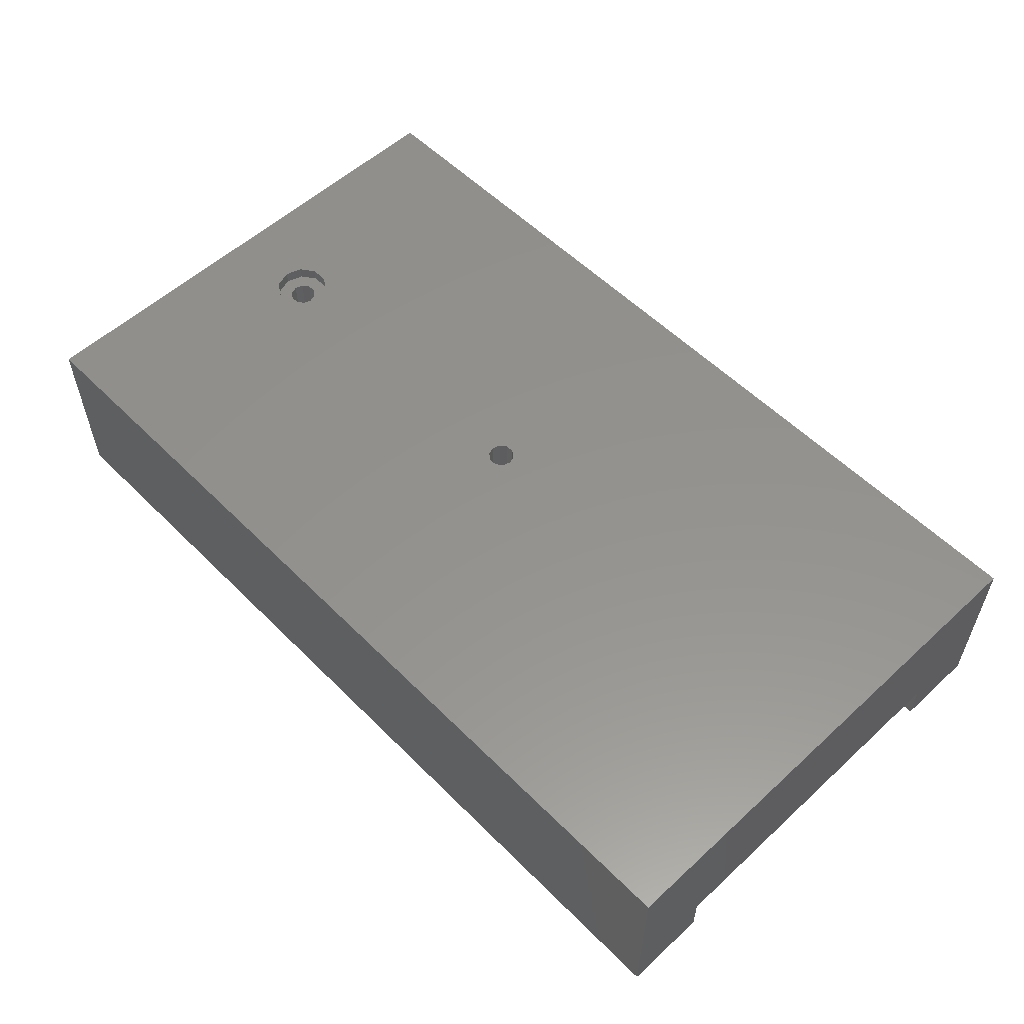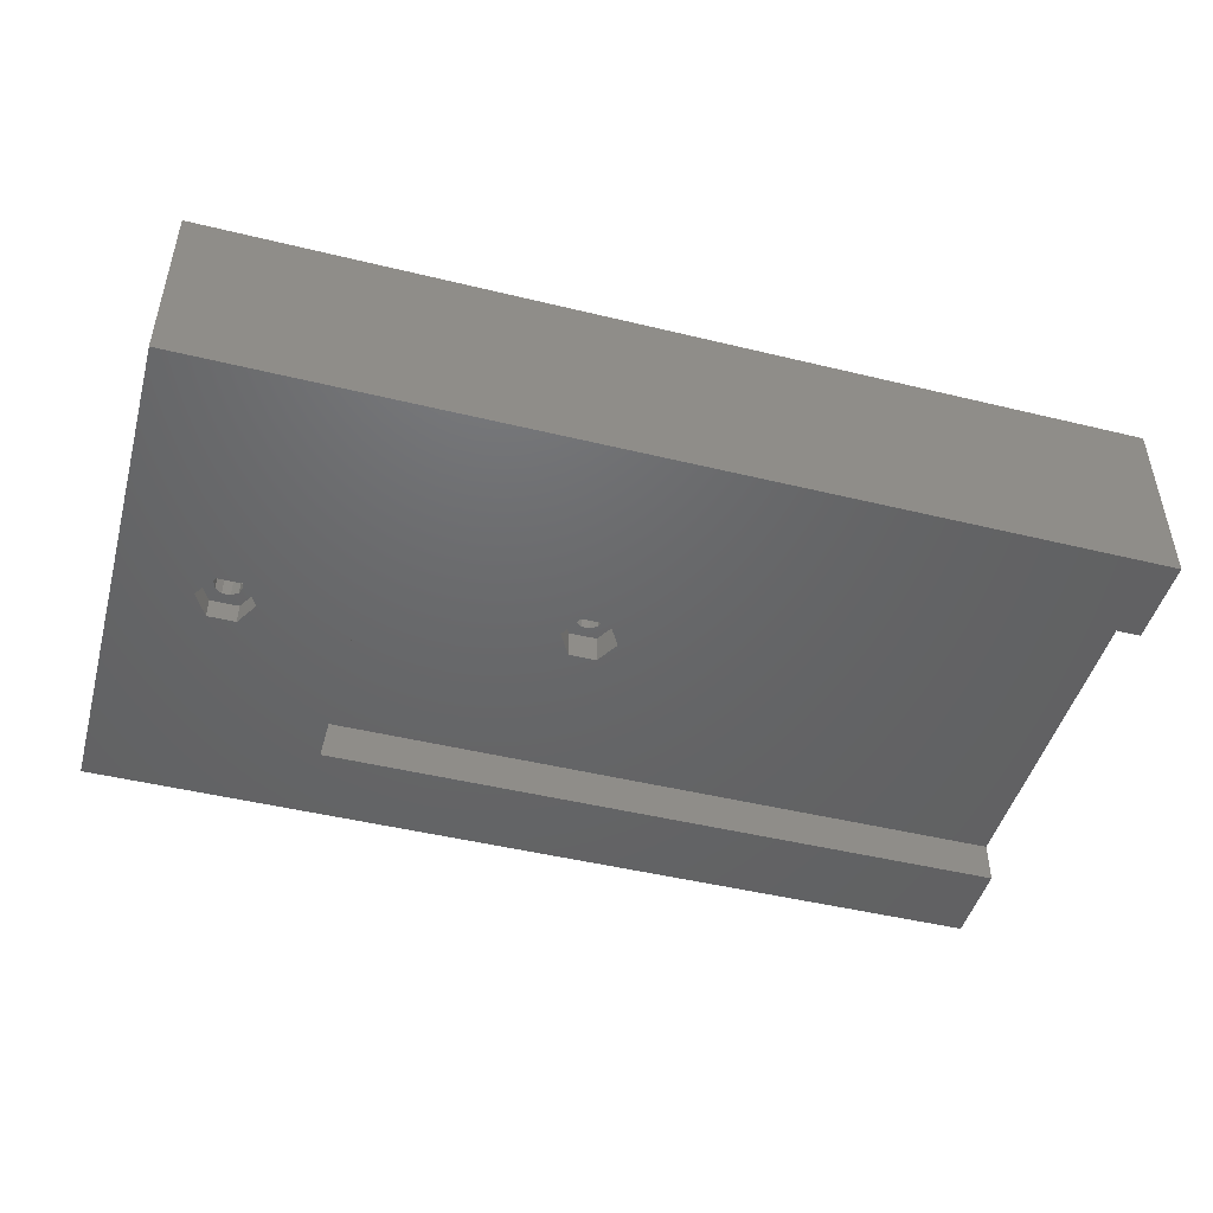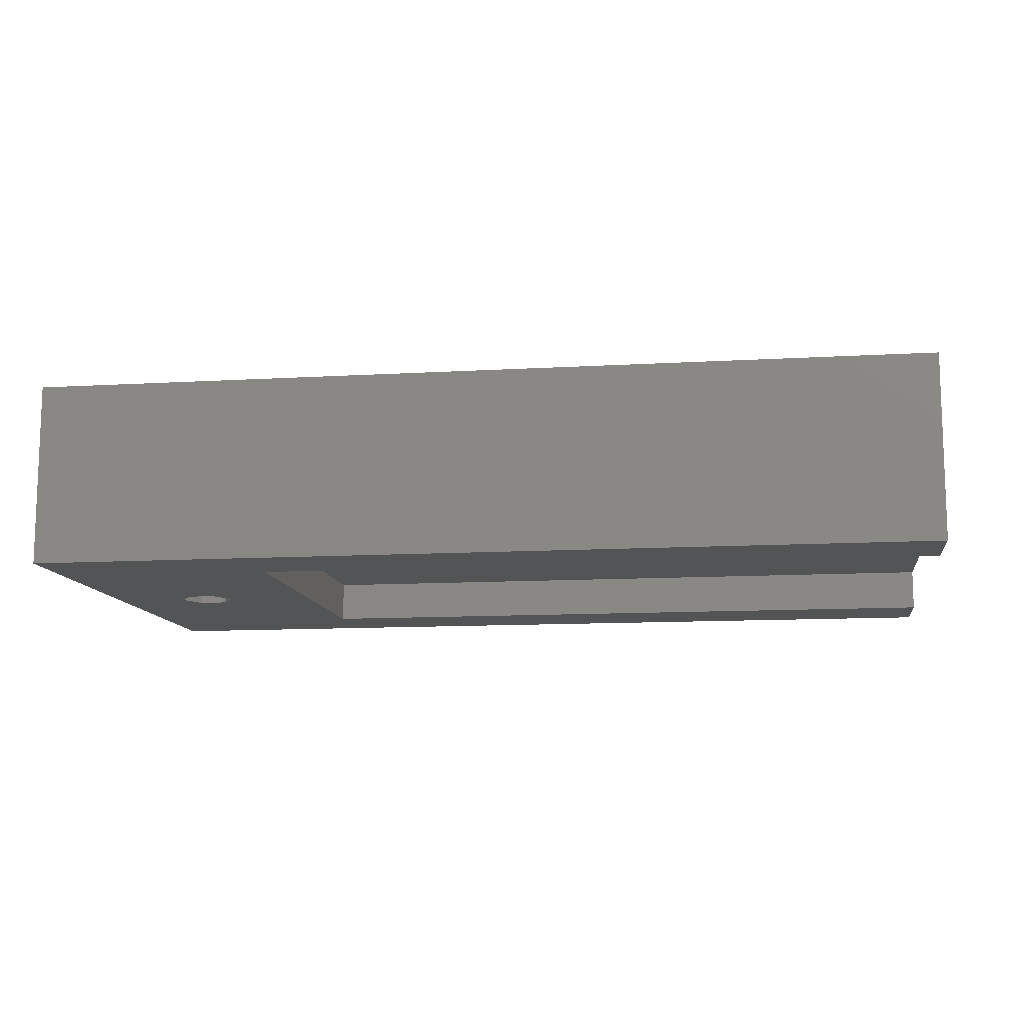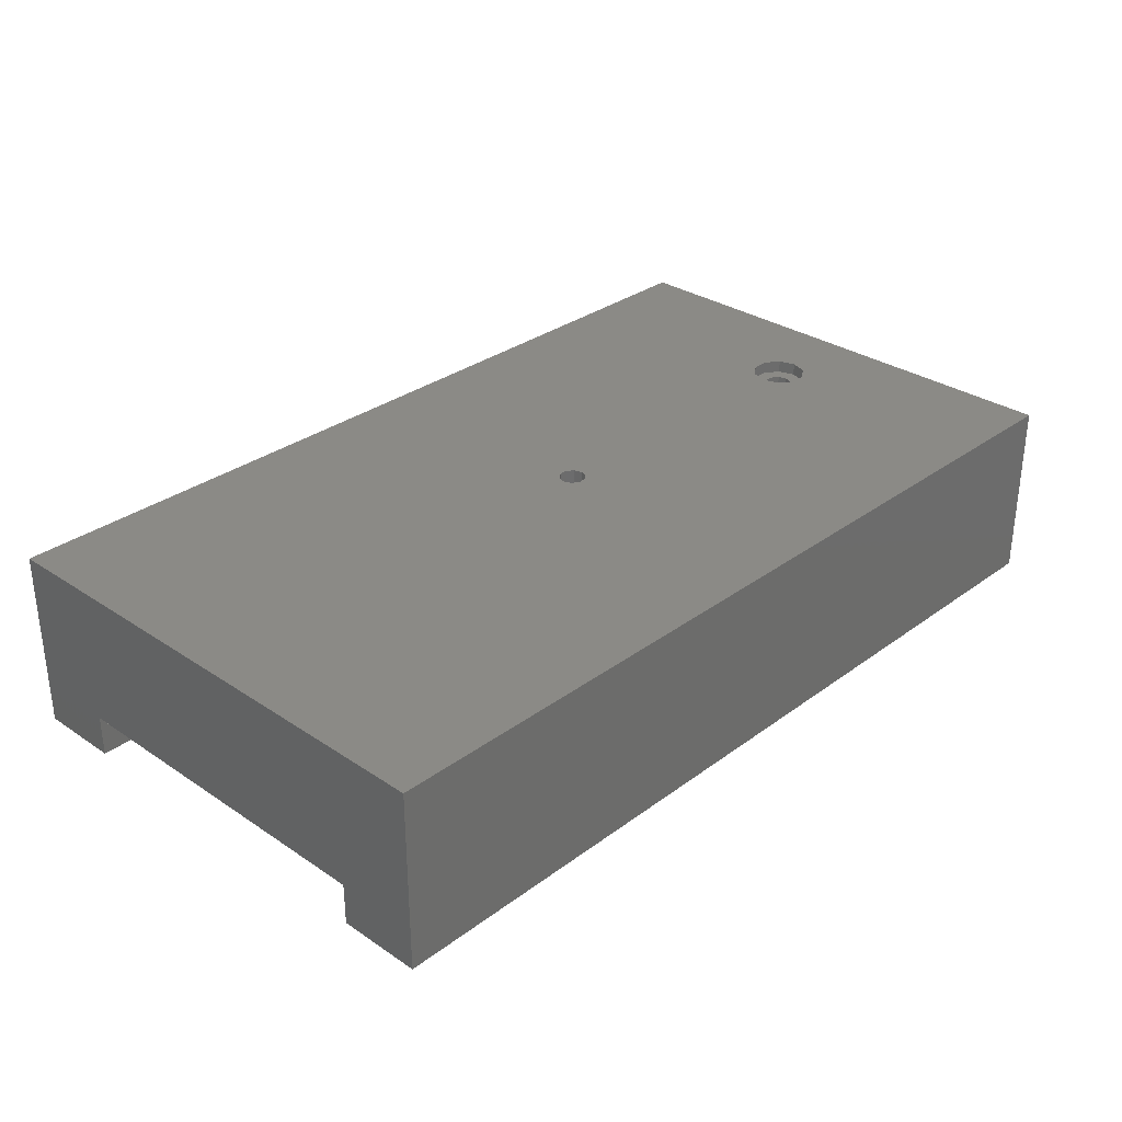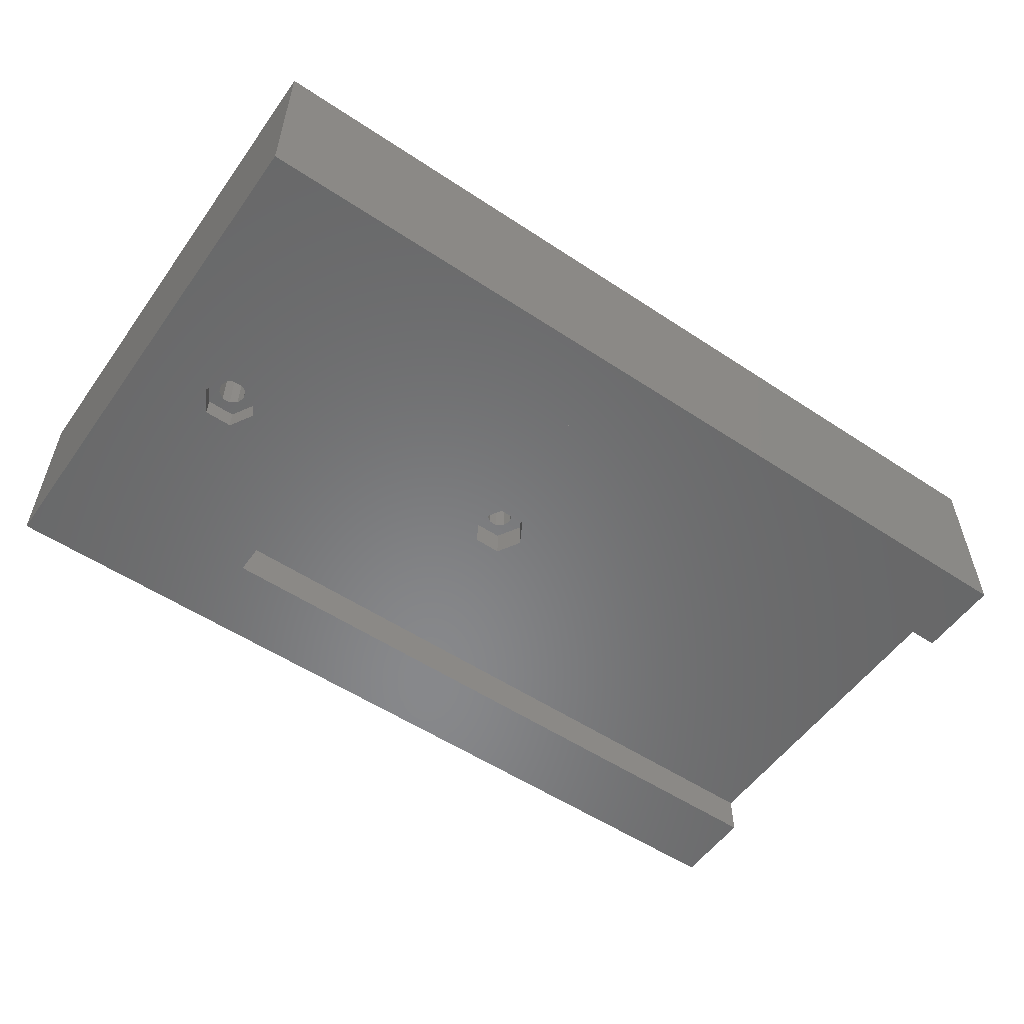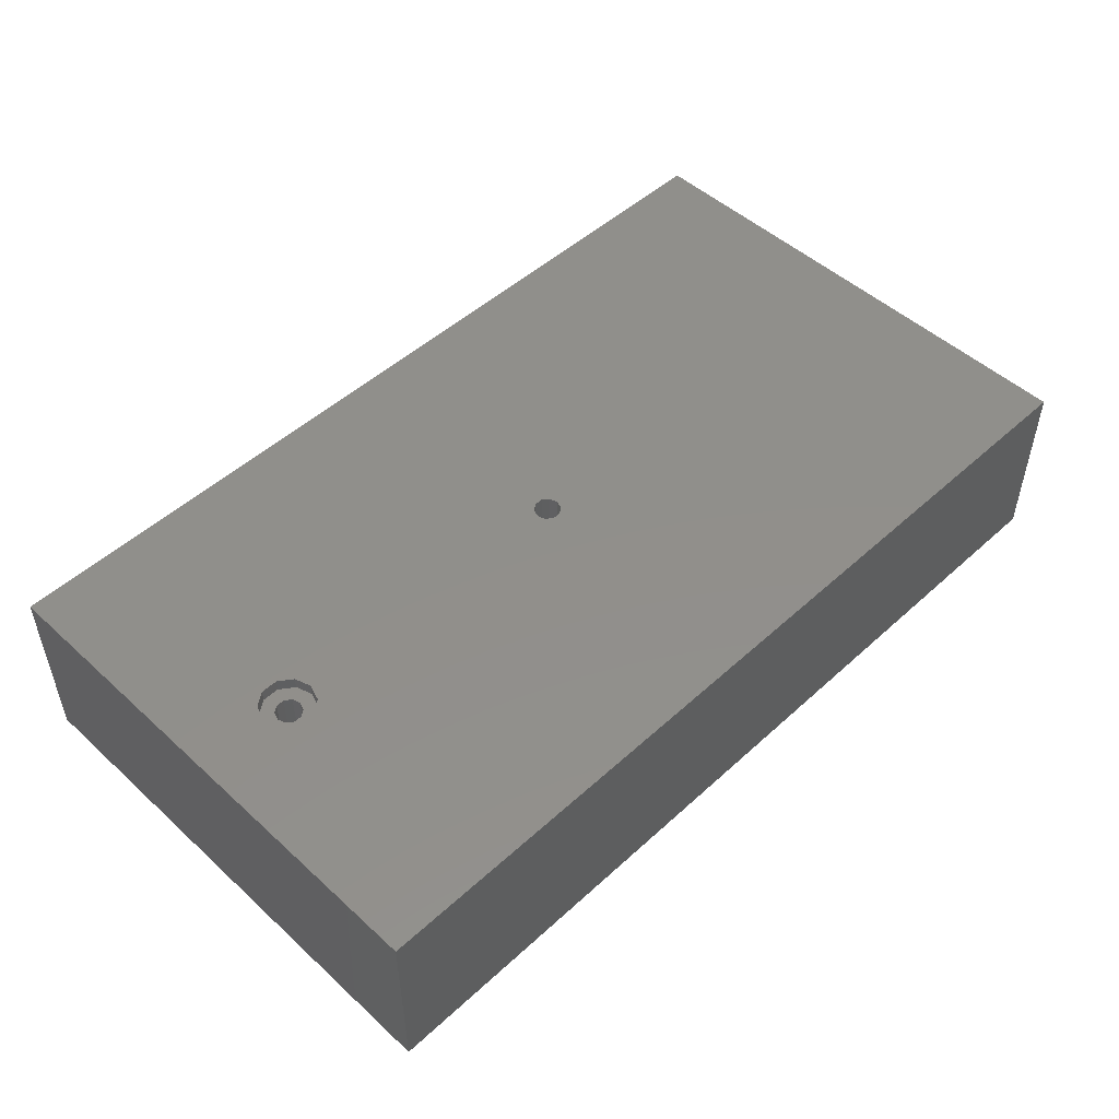
<metadata>
{"format":"stl","ext":"stl","renderer":"f3d","projection":"perspective","resolution":1024,"background":"white","views":[{"elev":55.9,"azim":-133.9,"up":"+Z"},{"elev":-47.1,"azim":164.6,"up":"+Z"},{"elev":-11.4,"azim":-171.9,"up":"+Z"},{"elev":31.1,"azim":-46.4,"up":"+Z"},{"elev":-54.8,"azim":145.0,"up":"+Z"},{"elev":50.0,"azim":135.0,"up":"+Z"}]}
</metadata>
<code>
# stl→obj: 100 verts, 204 faces
v 108 -1.323e-14 -17
v 108 10 -1.323e-14
v 108 10 -22
v 162.3 -18.14 -17
v 160.7 -21 -17
v 190 -2.327e-14 -17
v 108 -1.323e-14 -22
v 190 -2.327e-14 -22
v 108 -42 -17
v 162.3 -23.86 -17
v 190 -42 -17
v 190 -42 -22
v 108 -42 -22
v 108 -52 -1.323e-14
v 162.4 -21 -1.989e-14
v 162.7 -21.94 -1.993e-14
v 163.5 -22.52 -2.002e-14
v 216 -52 -2.645e-14
v 108 -52 -22
v 216 -52 -22
v 162.7 -20.06 -1.993e-14
v 163.5 -19.48 -2.002e-14
v 216 10 -2.645e-14
v 216 10 -22
v 160.7 -21 -13.5
v 162.3 -18.14 -13.5
v 162.7 -20.06 -13.5
v 162.4 -21 -13.5
v 162.7 -21.94 -13.5
v 162.3 -23.86 -13.5
v 163.5 -19.48 -13.5
v 165.7 -18.14 -13.5
v 165.7 -18.14 -17
v 163.5 -22.52 -13.5
v 165.7 -23.86 -13.5
v 165.7 -23.86 -17
v 164.5 -19.48 -13.5
v 164.5 -19.48 -2.014e-14
v 164.5 -22.52 -13.5
v 164.5 -22.52 -2.014e-14
v 165.3 -20.06 -13.5
v 165.3 -20.06 -2.024e-14
v 201.3 -19.06 -2.466e-14
v 165.3 -21.94 -13.5
v 165.3 -21.94 -2.024e-14
v 201.3 -22.94 -2.466e-14
v 165.6 -21 -13.5
v 167.3 -21 -13.5
v 165.6 -21 -2.028e-14
v 200.7 -21 -2.458e-14
v 167.3 -21 -17
v 202.3 -18.14 -22
v 200.7 -21 -22
v 205.7 -18.14 -22
v 202.3 -23.86 -22
v 205.7 -23.86 -22
v 200.7 -21 -1.5
v 201.3 -19.06 -1.5
v 201.3 -22.94 -1.5
v 202.4 -21 -1.5
v 200.7 -21 -19.5
v 202.3 -18.14 -19.5
v 202.7 -20.06 -19.5
v 202.4 -21 -19.5
v 202.7 -21.94 -19.5
v 202.3 -23.86 -19.5
v 202.7 -20.06 -1.5
v 203 -17.86 -1.5
v 203 -17.86 -2.486e-14
v 203 -24.14 -1.5
v 202.7 -21.94 -1.5
v 203 -24.14 -2.486e-14
v 203.5 -19.48 -19.5
v 205.7 -18.14 -19.5
v 203.5 -22.52 -19.5
v 205.7 -23.86 -19.5
v 203.5 -19.48 -1.5
v 203.5 -22.52 -1.5
v 205 -17.86 -1.5
v 205 -17.86 -2.511e-14
v 205 -24.14 -1.5
v 205 -24.14 -2.511e-14
v 204.5 -19.48 -1.5
v 204.5 -19.48 -19.5
v 204.5 -22.52 -1.5
v 204.5 -22.52 -19.5
v 205.3 -20.06 -1.5
v 205.3 -20.06 -19.5
v 205.3 -21.94 -1.5
v 205.3 -21.94 -19.5
v 206.7 -19.06 -1.5
v 206.7 -19.06 -2.531e-14
v 206.7 -22.94 -1.5
v 206.7 -22.94 -2.531e-14
v 205.6 -21 -1.5
v 205.6 -21 -19.5
v 207.3 -21 -19.5
v 207.3 -21 -1.5
v 207.3 -21 -22
v 207.3 -21 -2.539e-14
f 1 2 3
f 1 4 5
f 1 6 4
f 7 1 3
f 7 3 8
f 7 6 1
f 7 8 6
f 9 1 5
f 9 2 1
f 9 5 10
f 9 10 11
f 9 11 12
f 13 9 12
f 14 2 9
f 14 15 2
f 14 16 15
f 14 17 16
f 14 18 17
f 19 9 13
f 19 13 12
f 19 14 9
f 19 12 20
f 19 18 14
f 19 20 18
f 2 15 21
f 2 21 22
f 2 22 23
f 2 23 24
f 3 2 24
f 3 24 8
f 25 26 27
f 25 4 26
f 25 28 29
f 25 27 28
f 25 29 30
f 5 25 30
f 5 4 25
f 5 30 10
f 26 31 27
f 26 32 31
f 4 32 26
f 4 33 32
f 4 6 33
f 30 29 34
f 30 34 35
f 30 35 36
f 10 30 36
f 10 36 11
f 15 27 21
f 28 15 16
f 28 27 15
f 28 16 29
f 27 31 22
f 27 22 21
f 16 17 34
f 29 16 34
f 31 37 38
f 31 38 22
f 31 32 37
f 22 38 23
f 34 17 39
f 34 39 35
f 17 40 39
f 17 18 40
f 37 41 42
f 37 42 38
f 37 32 41
f 38 42 43
f 38 43 23
f 39 40 44
f 39 44 35
f 40 45 44
f 40 46 45
f 40 18 46
f 41 47 42
f 41 32 48
f 41 48 47
f 42 47 49
f 42 49 50
f 42 50 43
f 44 45 49
f 44 47 48
f 44 49 47
f 44 48 35
f 45 50 49
f 45 46 50
f 32 51 48
f 33 51 32
f 33 6 51
f 36 35 48
f 36 48 51
f 36 51 11
f 51 6 11
f 8 52 53
f 8 54 52
f 8 24 54
f 12 6 8
f 12 8 53
f 12 11 6
f 12 53 55
f 12 55 56
f 12 56 20
f 57 50 46
f 57 58 50
f 57 59 60
f 57 46 59
f 57 60 58
f 61 62 63
f 61 52 62
f 61 64 65
f 61 63 64
f 61 65 66
f 50 58 43
f 53 61 66
f 53 52 61
f 53 66 55
f 58 60 67
f 58 67 68
f 58 68 69
f 58 69 43
f 43 69 23
f 59 46 70
f 59 71 60
f 59 70 71
f 46 72 70
f 46 18 72
f 62 73 63
f 62 74 73
f 52 74 62
f 52 54 74
f 66 65 75
f 66 75 76
f 66 76 56
f 55 66 56
f 60 63 67
f 64 60 71
f 64 63 60
f 64 71 65
f 67 77 68
f 63 77 67
f 63 73 77
f 71 70 78
f 71 78 75
f 65 71 75
f 68 77 79
f 68 79 80
f 68 80 69
f 69 80 23
f 70 72 81
f 70 81 78
f 72 82 81
f 72 18 82
f 77 83 79
f 73 83 77
f 73 84 83
f 73 74 84
f 78 85 86
f 78 81 85
f 75 78 86
f 75 86 76
f 83 87 79
f 84 87 83
f 84 88 87
f 84 74 88
f 85 81 89
f 85 89 90
f 86 85 90
f 86 90 76
f 79 87 91
f 79 91 92
f 79 92 80
f 80 92 23
f 81 82 93
f 81 93 89
f 82 94 93
f 82 18 94
f 87 95 91
f 87 96 95
f 88 96 87
f 88 74 97
f 88 97 96
f 89 93 95
f 90 89 95
f 90 95 96
f 90 96 97
f 90 97 76
f 95 93 98
f 95 98 91
f 74 99 97
f 54 99 74
f 54 24 99
f 56 76 97
f 56 97 99
f 56 99 20
f 91 98 92
f 92 98 100
f 92 100 23
f 93 94 100
f 93 100 98
f 94 18 100
f 100 18 23
f 99 24 20
f 18 24 23
f 20 24 18

</code>
